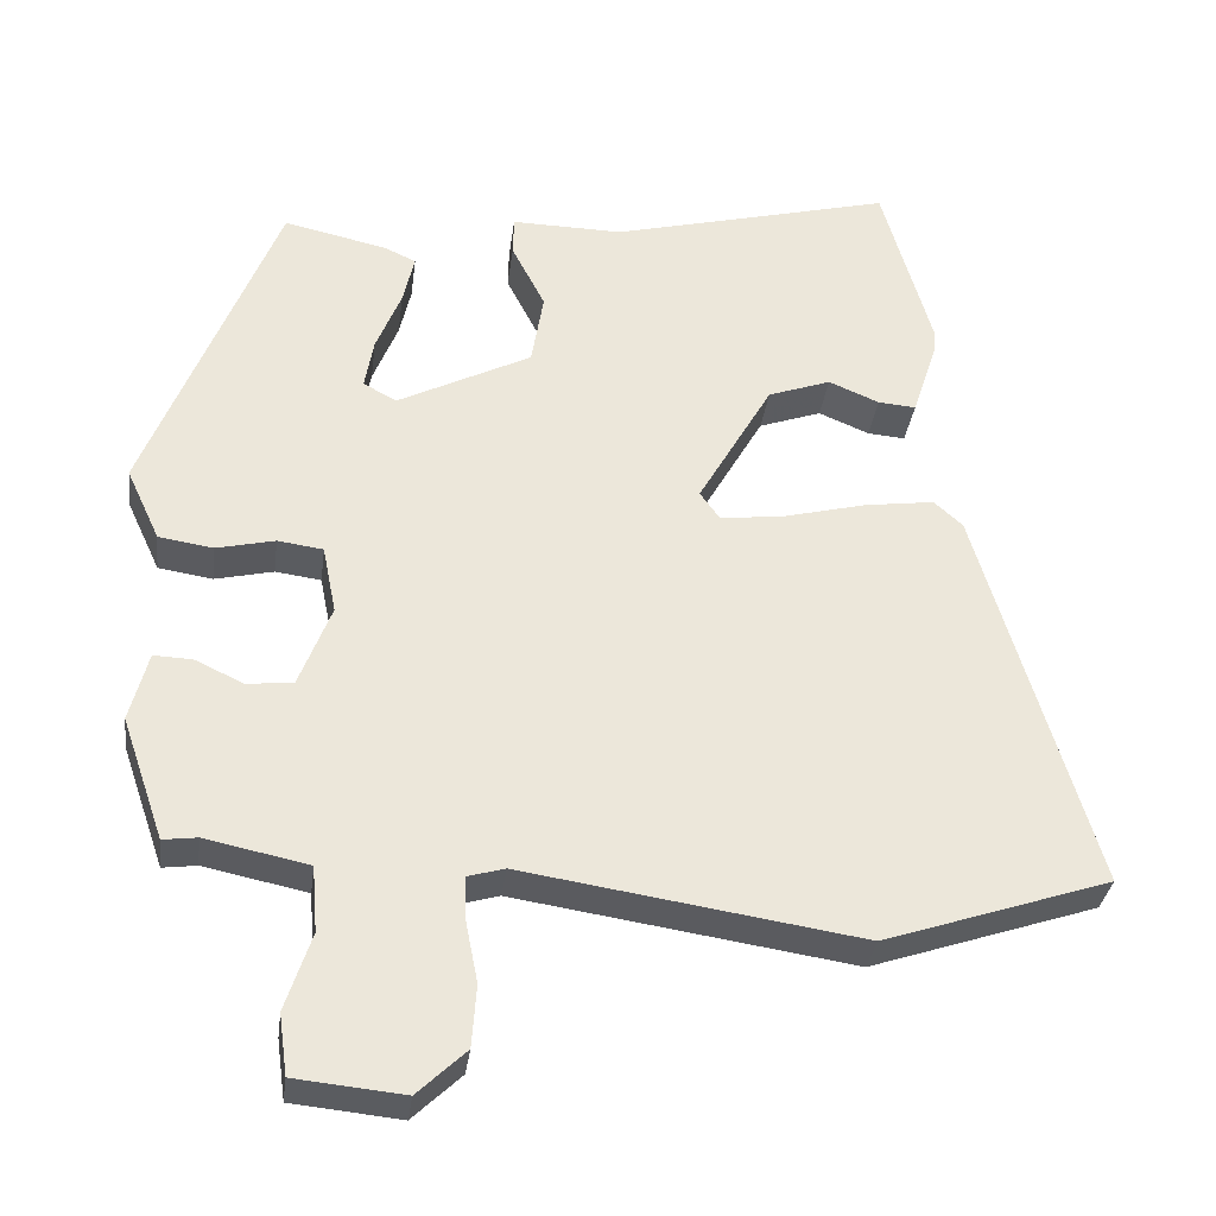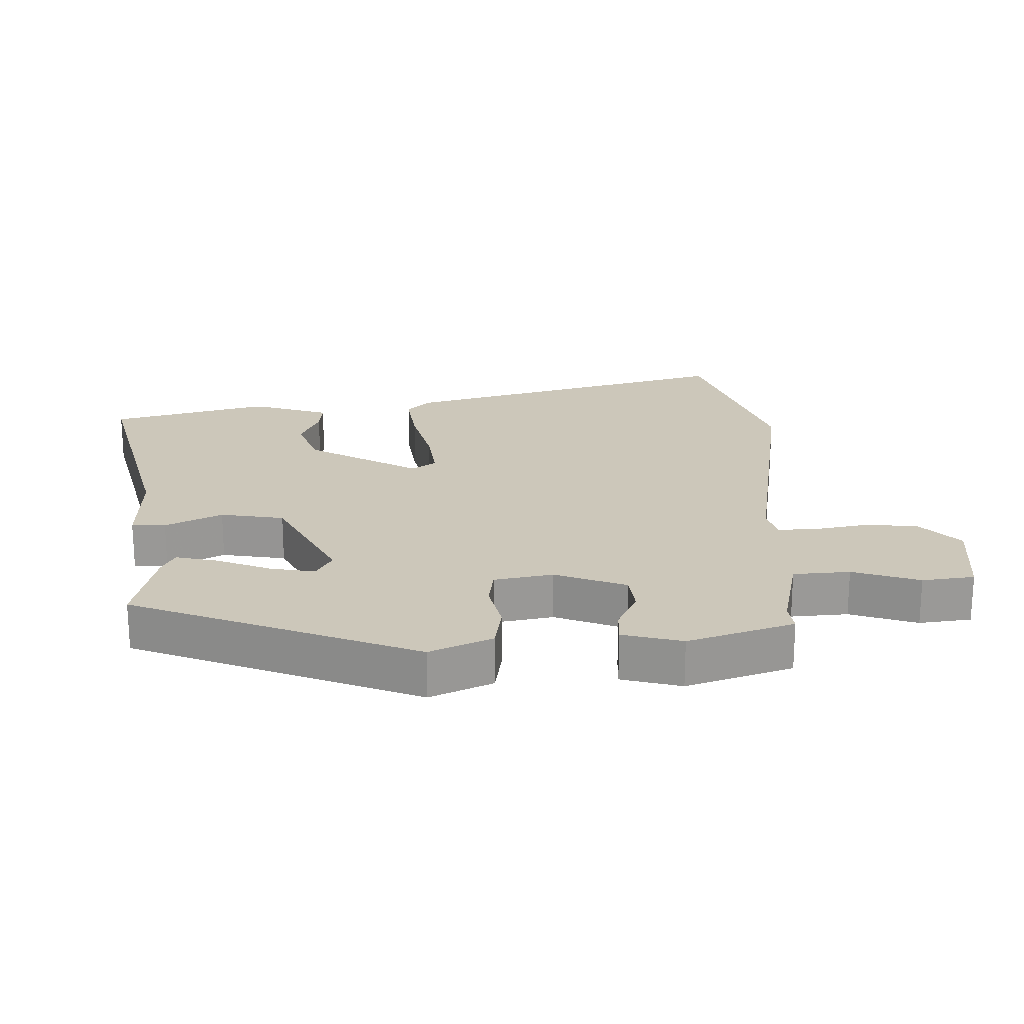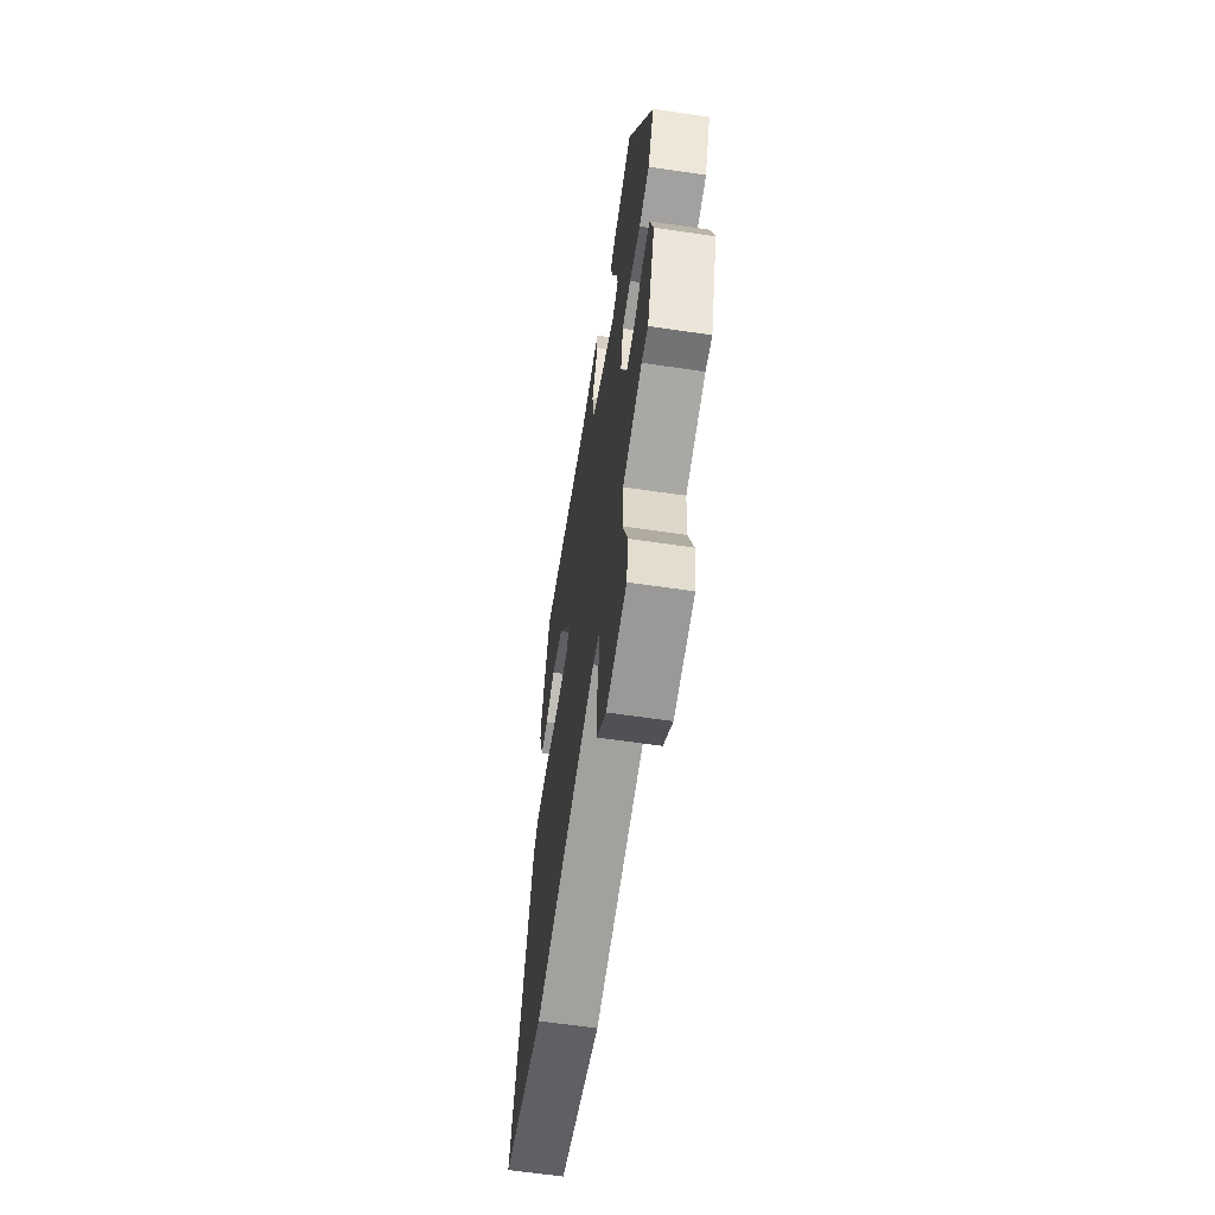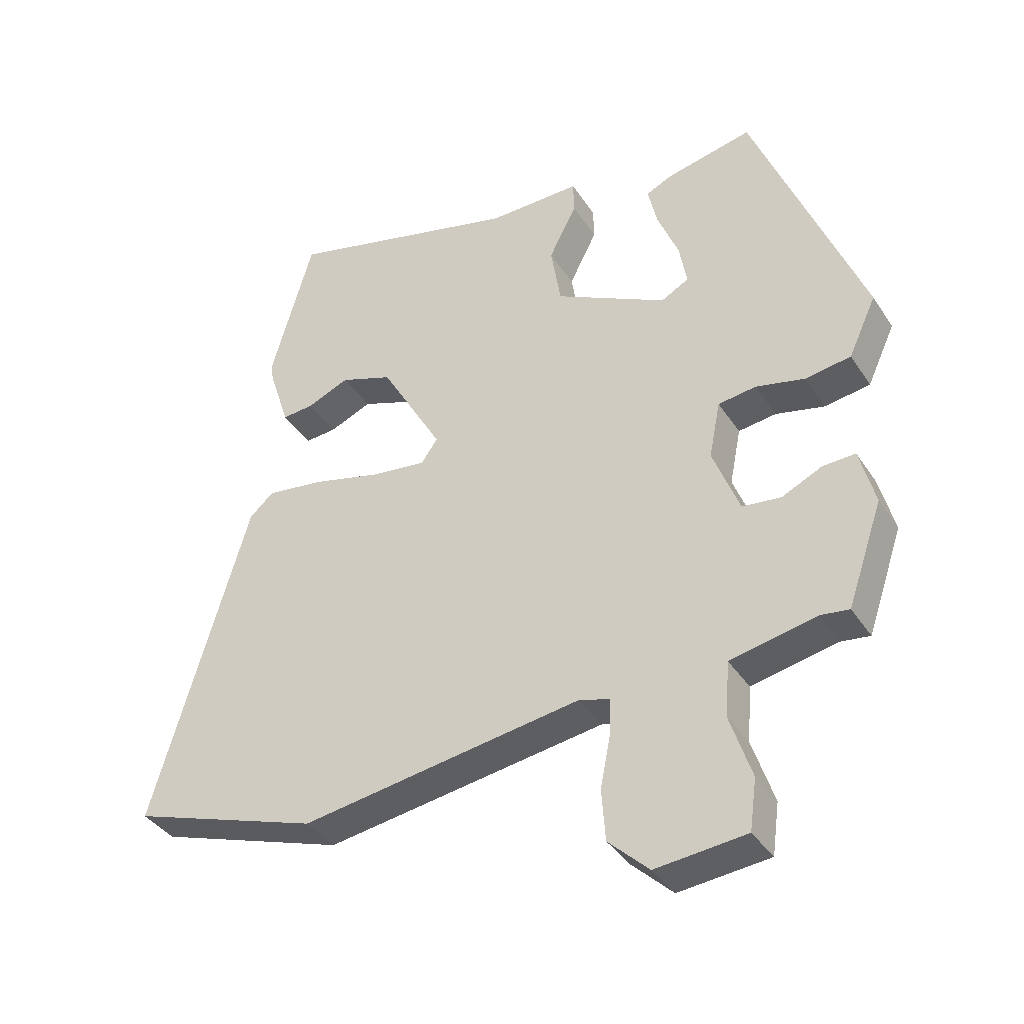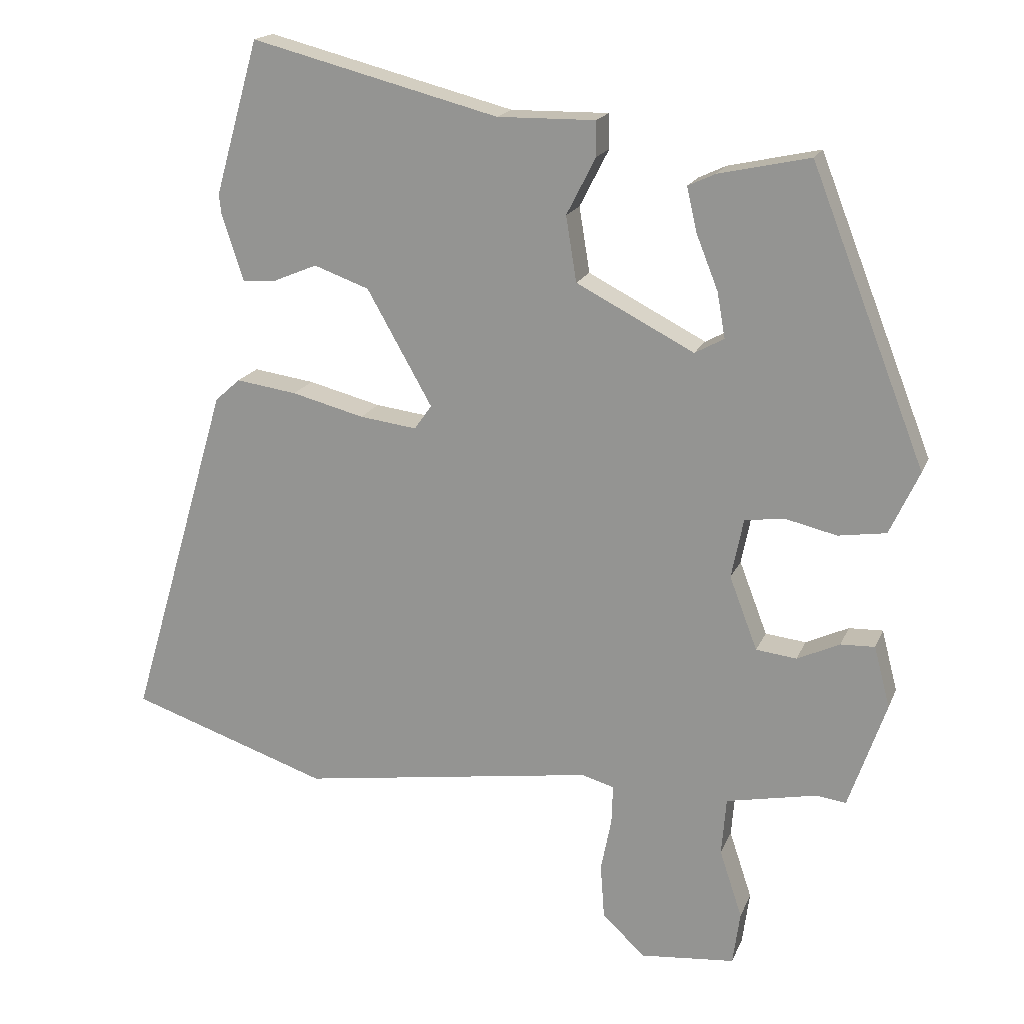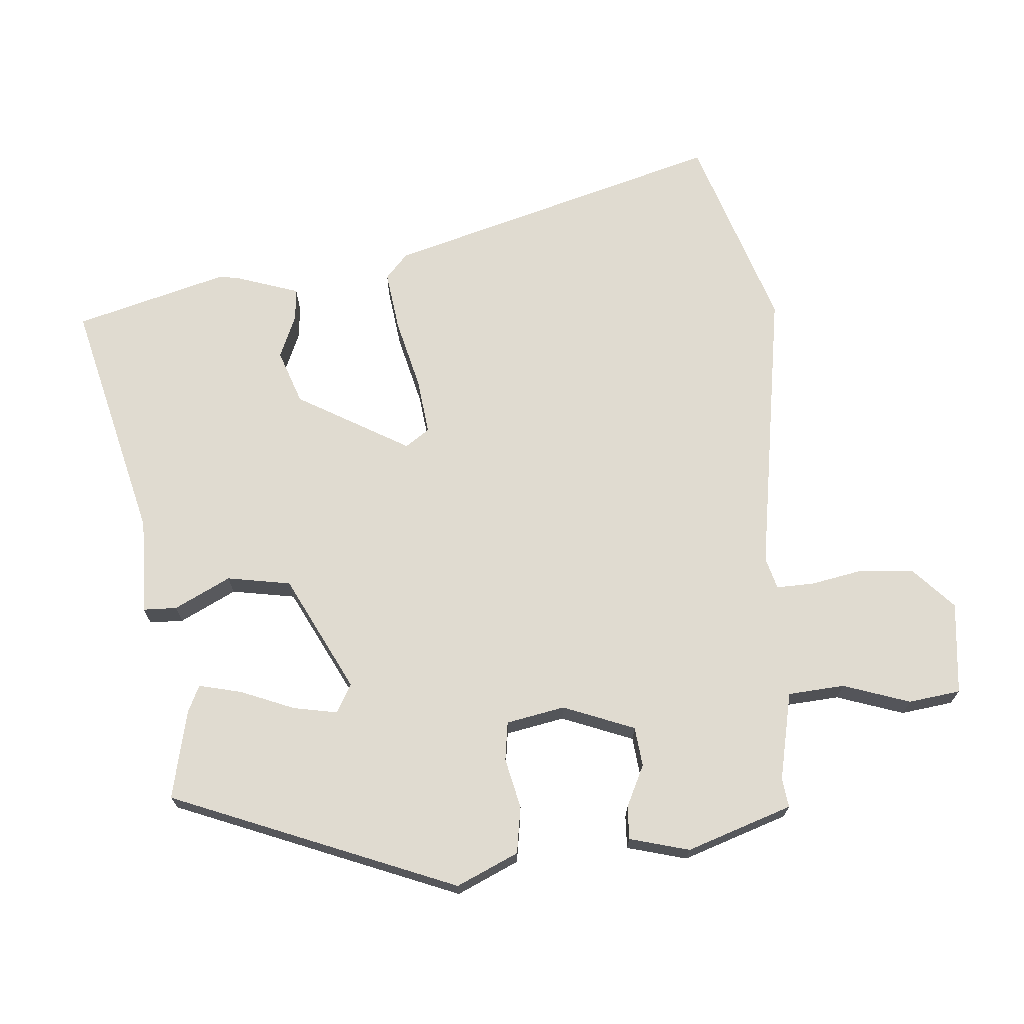
<metadata>
{"format":"obj","ext":"obj","renderer":"f3d","projection":"perspective","resolution":1024,"background":"white","views":[{"elev":-33.5,"azim":172.6,"up":"+Z"},{"elev":21.4,"azim":88.9,"up":"+Y"},{"elev":-63.5,"azim":81.6,"up":"+Z"},{"elev":-38.2,"azim":29.5,"up":"+Z"},{"elev":18.1,"azim":17.5,"up":"+Z"},{"elev":70.0,"azim":85.7,"up":"+Y"}]}
</metadata>
<code>
v -0.396 0.07 -0.535
v -0.696 0.07 -0.434
v -0.544 0.07 0.084
v -0.506 0.07 0.118
v -0.414 0.07 0.105
v -0.305 0.07 0.077
v -0.219 0.07 0.066
v -0.193 0.07 0.103
v -0.291 0.07 0.276
v -0.374 0.07 0.306
v -0.441 0.07 0.278
v -0.491 0.07 0.274
v -0.524 0.07 0.376
v -0.527 0.07 0.405
v -0.461 0.07 0.637
v -0.088 0.07 0.541
v 0.059 0.07 0.543
v 0.06 0.07 0.491
v 0.016 0.07 0.405
v 0.032 0.07 0.307
v 0.209 0.07 0.216
v 0.253 0.07 0.24
v 0.241 0.07 0.308
v 0.208 0.07 0.391
v 0.193 0.07 0.457
v 0.234 0.07 0.476
v 0.371 0.07 0.506
v 0.543 0.07 0.067
v 0.499 0.07 -0.028
v 0.427 0.07 -0.039
v 0.35 0.07 -0.021
v 0.29 0.07 -0.029
v 0.272 0.07 -0.119
v 0.314 0.07 -0.229
v 0.375 0.07 -0.236
v 0.439 0.07 -0.206
v 0.49 0.07 -0.204
v 0.514 0.07 -0.296
v 0.458 0.07 -0.458
v 0.413 0.07 -0.452
v 0.277 0.07 -0.48
v 0.27 0.07 -0.567
v 0.304 0.07 -0.67
v 0.293 0.07 -0.75
v 0.15 0.07 -0.764
v 0.086 0.07 -0.703
v 0.08 0.07 -0.621
v 0.096 0.07 -0.54
v 0.098 0.07 -0.482
v 0.049 0.07 -0.468
v -0.396 0 -0.535
v -0.696 0 -0.434
v -0.544 0 0.084
v -0.506 0 0.118
v -0.414 0 0.105
v -0.305 0 0.077
v -0.219 0 0.066
v -0.193 0 0.103
v -0.291 0 0.276
v -0.374 0 0.306
v -0.441 0 0.278
v -0.491 0 0.274
v -0.524 0 0.376
v -0.527 0 0.405
v -0.461 0 0.637
v -0.088 0 0.541
v 0.059 0 0.543
v 0.06 0 0.491
v 0.016 0 0.405
v 0.032 0 0.307
v 0.209 0 0.216
v 0.253 0 0.24
v 0.241 0 0.308
v 0.208 0 0.391
v 0.193 0 0.457
v 0.234 0 0.476
v 0.371 0 0.506
v 0.543 0 0.067
v 0.499 0 -0.028
v 0.427 0 -0.039
v 0.35 0 -0.021
v 0.29 0 -0.029
v 0.272 0 -0.119
v 0.314 0 -0.229
v 0.375 0 -0.236
v 0.439 0 -0.206
v 0.49 0 -0.204
v 0.514 0 -0.296
v 0.458 0 -0.458
v 0.413 0 -0.452
v 0.277 0 -0.48
v 0.27 0 -0.567
v 0.304 0 -0.67
v 0.293 0 -0.75
v 0.15 0 -0.764
v 0.086 0 -0.703
v 0.08 0 -0.621
v 0.096 0 -0.54
v 0.098 0 -0.482
v 0.049 0 -0.468
f 45 46 47 48
f 45 48 49
f 42 43 44 45
f 41 42 45 49
f 40 41 49 50
f 38 39 40
f 35 36 37 38
f 34 35 38 40
f 28 29 30 31
f 28 31 32
f 27 28 32
f 23 24 25 26
f 22 23 26 27
f 16 17 18 19
f 16 19 20
f 15 16 20
f 14 15 20
f 13 14 20 21
f 10 11 12 13
f 9 10 13 21
f 3 4 5 6
f 3 6 7
f 50 1 2 3
f 34 40 50 3
f 22 27 32 33
f 21 22 33
f 8 9 21 33
f 7 8 33 34
f 3 7 34
f 98 97 96 95
f 99 98 95
f 95 94 93 92
f 99 95 92 91
f 100 99 91 90
f 90 89 88
f 88 87 86 85
f 90 88 85 84
f 81 80 79 78
f 82 81 78
f 82 78 77
f 76 75 74 73
f 77 76 73 72
f 69 68 67 66
f 70 69 66
f 70 66 65
f 70 65 64
f 71 70 64 63
f 63 62 61 60
f 71 63 60 59
f 56 55 54 53
f 57 56 53
f 53 52 51 100
f 53 100 90 84
f 83 82 77 72
f 83 72 71
f 83 71 59 58
f 84 83 58 57
f 84 57 53
f 1 51 52 2
f 2 52 53 3
f 3 53 54 4
f 4 54 55 5
f 5 55 56 6
f 6 56 57 7
f 7 57 58 8
f 8 58 59 9
f 9 59 60 10
f 10 60 61 11
f 11 61 62 12
f 12 62 63 13
f 13 63 64 14
f 14 64 65 15
f 15 65 66 16
f 16 66 67 17
f 17 67 68 18
f 18 68 69 19
f 19 69 70 20
f 20 70 71 21
f 21 71 72 22
f 22 72 73 23
f 23 73 74 24
f 24 74 75 25
f 25 75 76 26
f 26 76 77 27
f 27 77 78 28
f 28 78 79 29
f 29 79 80 30
f 30 80 81 31
f 31 81 82 32
f 32 82 83 33
f 33 83 84 34
f 34 84 85 35
f 35 85 86 36
f 36 86 87 37
f 37 87 88 38
f 38 88 89 39
f 39 89 90 40
f 40 90 91 41
f 41 91 92 42
f 42 92 93 43
f 43 93 94 44
f 44 94 95 45
f 45 95 96 46
f 46 96 97 47
f 47 97 98 48
f 48 98 99 49
f 49 99 100 50
f 50 100 51 1

</code>
